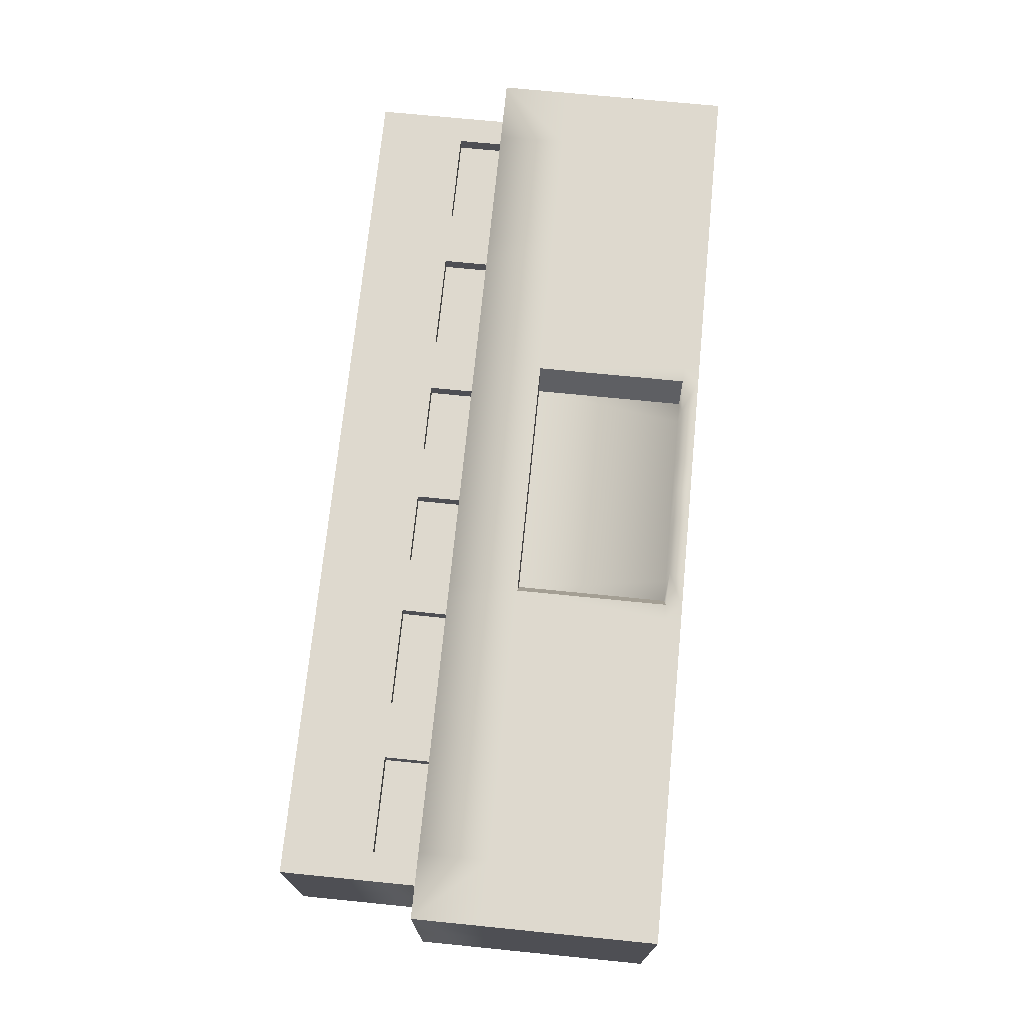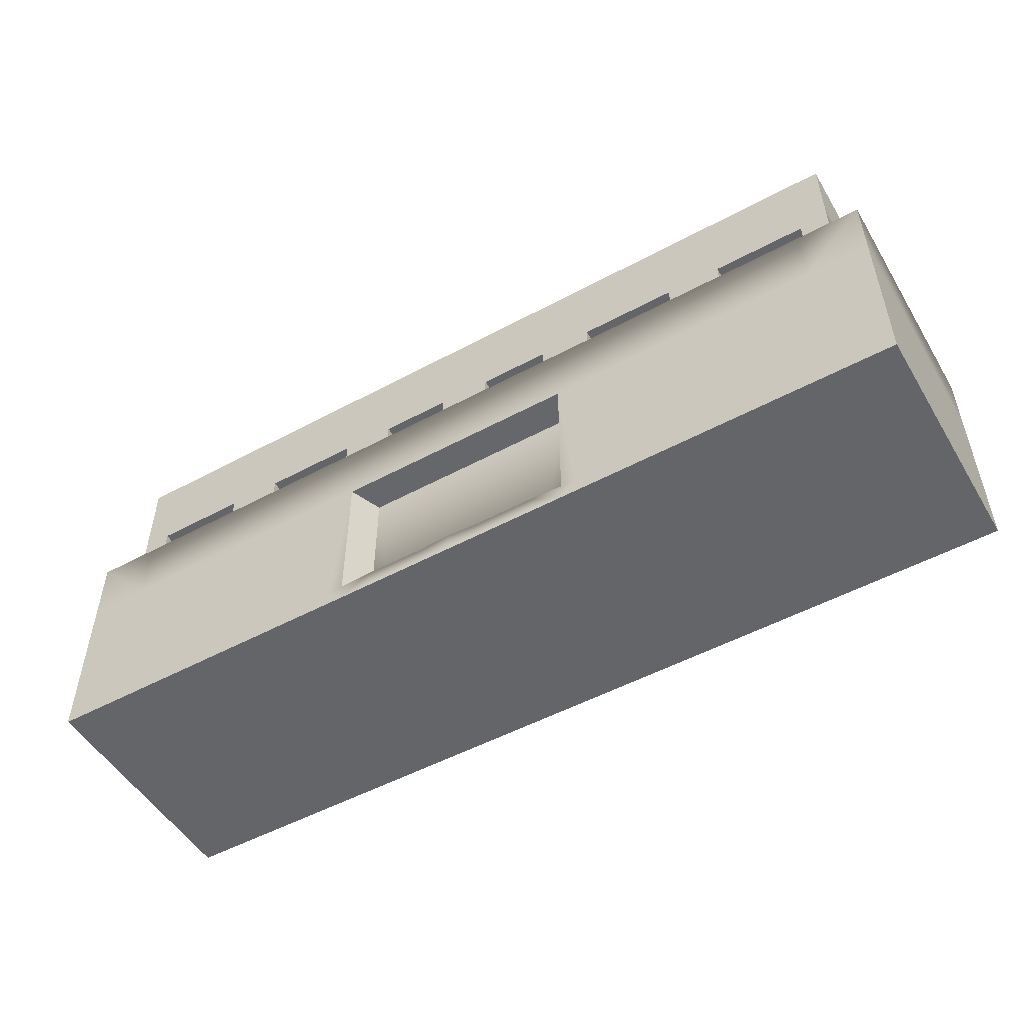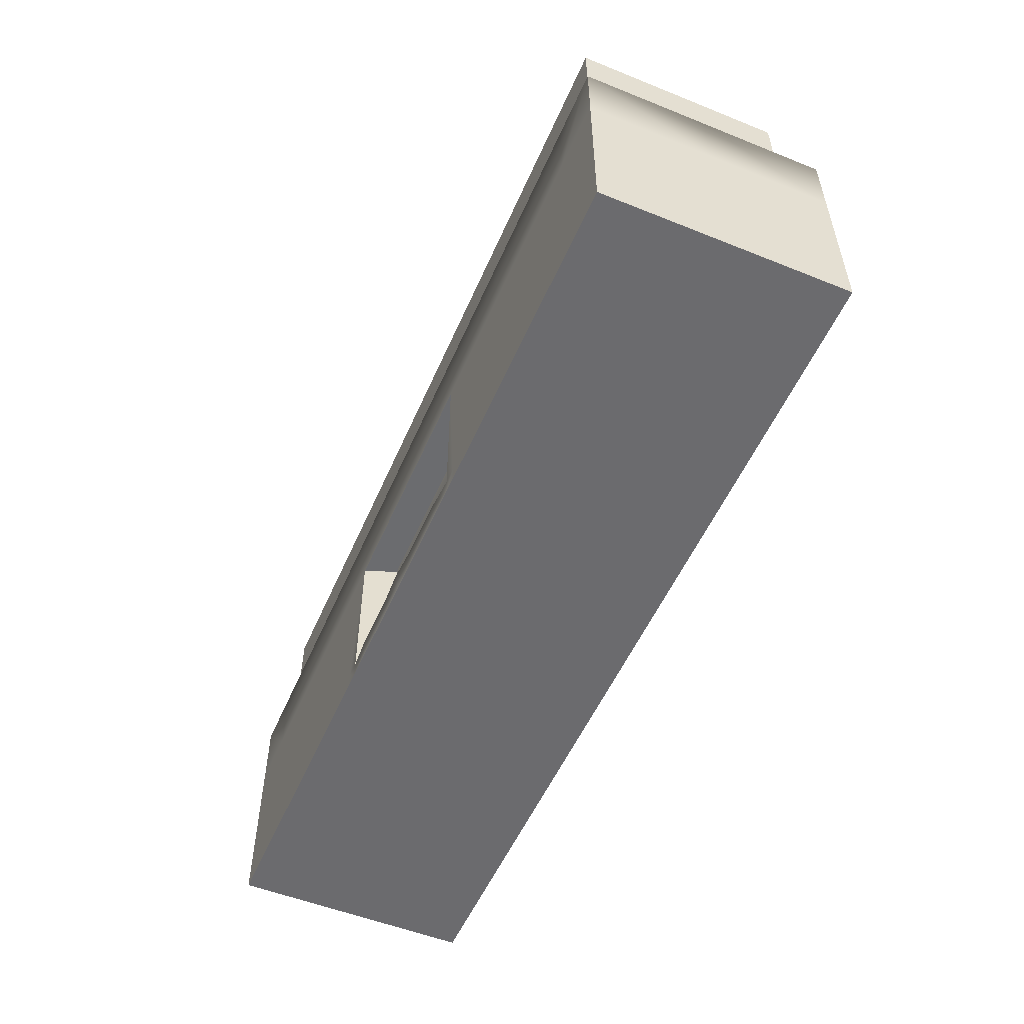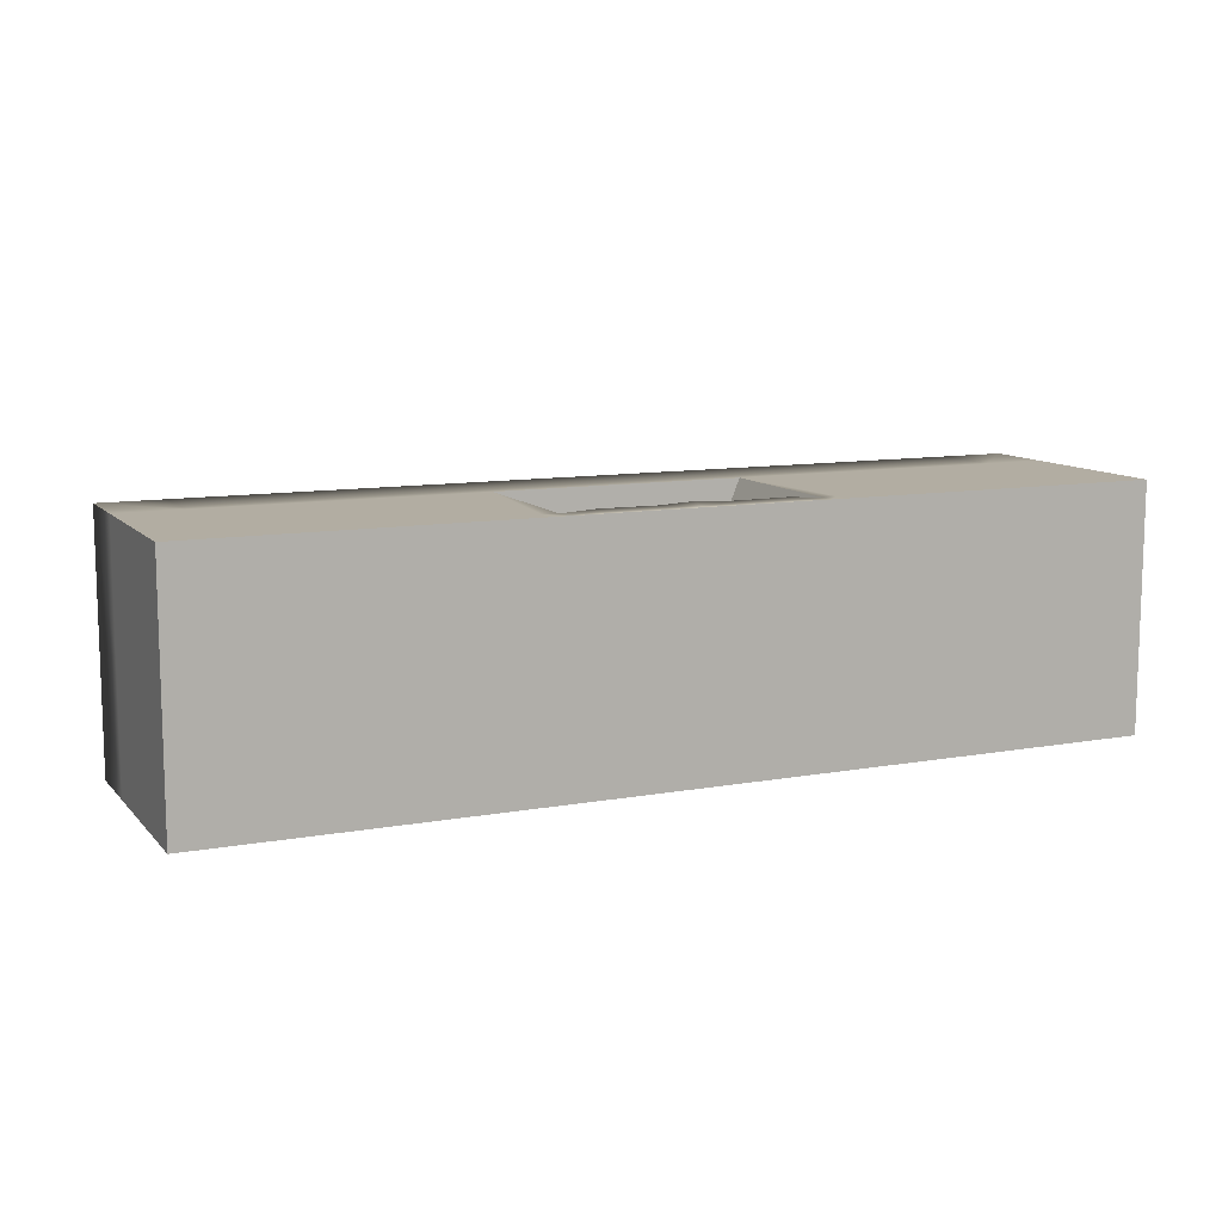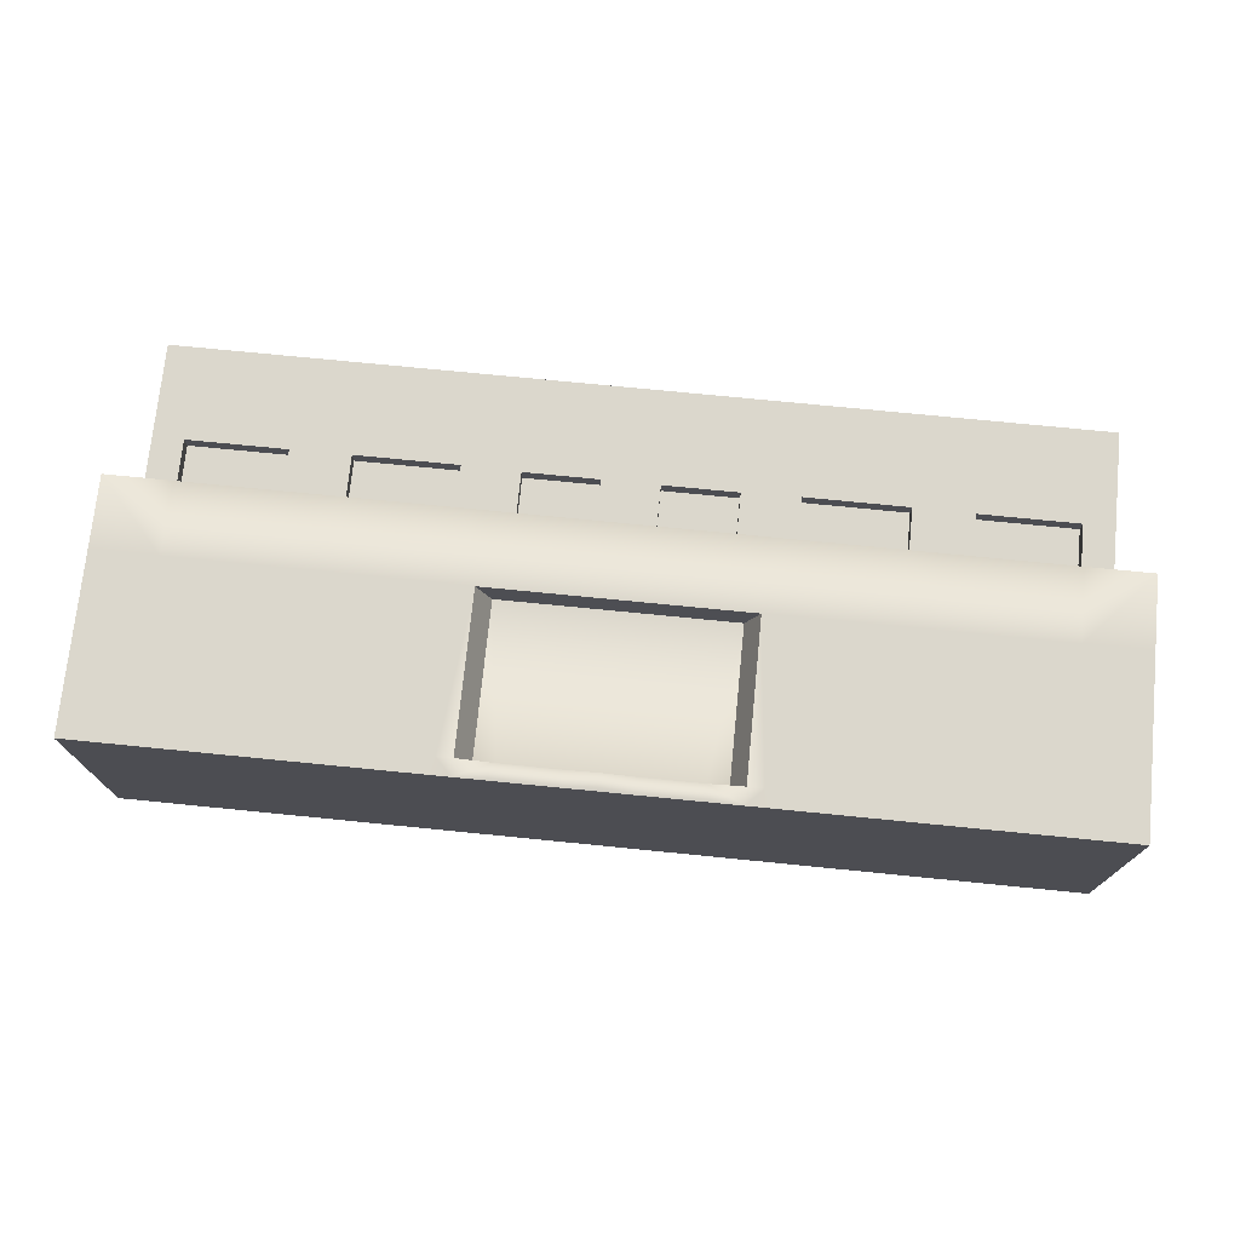
<metadata>
{"format":"obj","ext":"obj","renderer":"f3d","projection":"perspective","resolution":1024,"background":"white","views":[{"elev":71.5,"azim":-84.3,"up":"+Z"},{"elev":-51.5,"azim":30.3,"up":"+Y"},{"elev":-53.5,"azim":66.8,"up":"+Y"},{"elev":10.6,"azim":-24.4,"up":"+Z"},{"elev":73.4,"azim":5.7,"up":"+Z"}]}
</metadata>
<code>
v  0 0 -0
v  2.735 0 -0
v  2.735 0 2.697
v  2.076 0 2.697
v  0.6206 0 2.697
v  0 0 2.697
v  0 0 -2.697
v  2.735 0 -2.697
v  2.739 8.249 2.297
v  2.739 8.249 -0
v  0 8.249 -0
v  0 8.249 2.297
v  2.739 8.249 -2.297
v  0 8.249 -2.297
v  2.735 0.3649 2.697
v  1.986 0.3361 2.745
v  2.735 3.728 2.697
v  2.735 5.274 2.697
v  2.149 5.274 2.697
v  2.15 3.728 2.697
v  10.19 0 -0
v  10.19 0.3649 -0
v  10.19 0.3649 2.697
v  10.19 0 2.697
v  10.19 0 -2.697
v  10.19 0.3649 -2.697
v  10.19 3.728 -0
v  10.19 5.274 -0
v  10.19 5.274 2.697
v  10.19 3.728 2.697
v  10.19 3.728 -2.697
v  10.19 5.274 -2.697
v  6.158 0 -2.697
v  6.148 0.3649 -2.697
v  6.144 3.728 -2.697
v  6.144 5.274 -2.697
v  6.158 0 -0
v  6.039 0 2.697
v  5.341 0 2.697
v  3.154 0 2.697
v  6.094 8.249 2.297
v  6.094 8.249 -0
v  6.094 8.249 -2.297
v  6.079 0.3649 2.697
v  5.399 0.3649 2.697
v  6.092 3.728 2.697
v  6.104 5.274 2.697
v  5.434 5.274 2.697
v  5.419 3.728 2.697
v  0 0.3649 -2.697
v  2.735 0.3649 -2.697
v  0 3.728 -2.697
v  0 5.274 -2.697
v  2.735 5.274 -2.697
v  2.735 3.728 -2.697
v  1.984 3.719 1.991
v  2.444 3.719 1.991
v  2.149 6.265 1.974
v  0.5899 6.265 1.974
v  0.5907 5.277 1.974
v  2.149 5.277 1.974
v  9.449 6.763 -0
v  9.449 6.763 2.297
v  9.449 5.277 2.297
v  9.449 5.277 -0
v  9.449 6.763 -2.297
v  9.449 5.277 -2.297
v  2.739 6.763 -2.297
v  6.094 6.763 -2.297
v  6.094 5.277 -2.297
v  2.739 5.277 -2.297
v  8.813 6.283 1.974
v  6.731 6.283 1.974
v  6.731 5.277 1.974
v  8.813 5.277 1.974
v  0 6.763 -2.297
v  0 5.277 -2.297
v  2.739 5.277 2.297
v  2.149 5.277 2.297
v  8.813 5.277 2.297
v  8.792 5.274 2.697
v  0 6.763 2.297
v  2.739 6.763 2.297
v  9.449 8.249 -0
v  9.449 8.249 2.297
v  9.449 8.249 -2.297
v  6.094 6.763 2.297
v  8.907 0 2.697
v  6.865 0 2.697
v  8.83 0.3649 2.697
v  8.805 3.728 2.697
v  3.342 6.292 1.974
v  3.347 5.291 1.974
v  5.49 5.291 1.974
v  5.492 6.292 1.974
v  6.094 5.277 2.297
v  5.49 5.291 2.297
v  2.149 6.265 2.297
v  0.5899 6.265 2.297
v  0 5.277 2.297
v  0.5907 5.277 2.297
v  3.347 5.291 2.297
v  3.342 6.292 2.297
v  5.492 6.292 2.297
v  8.813 6.283 2.297
v  6.731 6.283 2.297
v  6.731 5.277 2.297
v  0.5907 5.274 2.697
v  0.5957 3.728 2.697
v  0.7611 3.719 1.991
v  0.7602 0.3688 1.991
v  1.985 0.3688 1.991
v  0 5.274 2.697
v  0 3.728 2.697
v  0 3.719 1.991
v  0 0.3688 1.991
v  3.043 5.274 2.697
v  3.056 3.728 2.697
v  3.081 0.3649 2.697
v  6.712 5.274 2.697
v  6.729 3.728 2.697
v  6.763 0.3649 2.697
v  2.444 0.3688 1.991
v  0.7593 0.3361 2.739
v  0 0.3361 2.775
v  -2.735 0 2.697
v  -2.735 0 -0
v  -2.076 0 2.697
v  -0.6206 0 2.697
v  -2.735 0 -2.697
v  -2.739 8.249 2.297
v  -2.739 8.249 -0
v  -2.739 8.249 -2.297
v  -1.986 0.3361 2.745
v  -2.735 0.3649 2.697
v  -2.735 3.728 2.697
v  -2.15 3.728 2.697
v  -2.149 5.274 2.697
v  -2.735 5.274 2.697
v  -10.19 0 -0
v  -10.19 0 2.697
v  -10.19 0.3649 2.697
v  -10.19 0.3649 -0
v  -10.19 0 -2.697
v  -10.19 0.3649 -2.697
v  -10.19 3.728 -0
v  -10.19 3.728 2.697
v  -10.19 5.274 2.697
v  -10.19 5.274 -0
v  -10.19 3.728 -2.697
v  -10.19 5.274 -2.697
v  -6.158 0 -2.697
v  -6.148 0.3649 -2.697
v  -6.144 3.728 -2.697
v  -6.144 5.274 -2.697
v  -5.341 0 2.697
v  -6.039 0 2.697
v  -6.158 0 -0
v  -3.154 0 2.697
v  -6.094 8.249 2.297
v  -6.094 8.249 -0
v  -6.094 8.249 -2.297
v  -5.399 0.3649 2.697
v  -6.079 0.3649 2.697
v  -6.092 3.728 2.697
v  -5.419 3.728 2.697
v  -5.434 5.274 2.697
v  -6.104 5.274 2.697
v  -2.735 0.3649 -2.697
v  -2.735 3.728 -2.697
v  -2.735 5.274 -2.697
v  -2.444 3.719 1.991
v  -1.984 3.719 1.991
v  -2.149 6.265 1.974
v  -2.149 5.277 1.974
v  -0.5907 5.277 1.974
v  -0.5899 6.265 1.974
v  -9.449 6.763 -0
v  -9.449 5.277 -0
v  -9.449 5.277 2.297
v  -9.449 6.763 2.297
v  -9.449 6.763 -2.297
v  -9.449 5.277 -2.297
v  -2.739 6.763 -2.297
v  -2.739 5.277 -2.297
v  -6.094 5.277 -2.297
v  -6.094 6.763 -2.297
v  -8.813 6.283 1.974
v  -8.813 5.277 1.974
v  -6.731 5.277 1.974
v  -6.731 6.283 1.974
v  -2.739 5.277 2.297
v  -2.149 5.277 2.297
v  -8.792 5.274 2.697
v  -8.813 5.277 2.297
v  -2.739 6.763 2.297
v  -9.449 8.249 -0
v  -9.449 8.249 2.297
v  -9.449 8.249 -2.297
v  -6.094 6.763 2.297
v  -8.907 0 2.697
v  -6.865 0 2.697
v  -8.83 0.3649 2.697
v  -8.805 3.728 2.697
v  -3.342 6.292 1.974
v  -5.492 6.292 1.974
v  -5.49 5.291 1.974
v  -3.347 5.291 1.974
v  -6.094 5.277 2.297
v  -5.49 5.291 2.297
v  -2.149 6.265 2.297
v  -0.5899 6.265 2.297
v  -0.5907 5.277 2.297
v  -3.342 6.292 2.297
v  -3.347 5.291 2.297
v  -5.492 6.292 2.297
v  -8.813 6.283 2.297
v  -6.731 6.283 2.297
v  -6.731 5.277 2.297
v  -0.5907 5.274 2.697
v  -0.5957 3.728 2.697
v  -0.7611 3.719 1.991
v  -1.985 0.3688 1.991
v  -0.7602 0.3688 1.991
v  -3.043 5.274 2.697
v  -3.056 3.728 2.697
v  -3.081 0.3649 2.697
v  -6.712 5.274 2.697
v  -6.729 3.728 2.697
v  -6.763 0.3649 2.697
v  -2.444 0.3688 1.991
v  -0.7593 0.3361 2.739
o store
g store
f 1 2 3
f 1 3 4
f 1 4 5
f 6 1 5
f 7 8 2
f 2 1 7
f 9 10 11
f 11 12 9
f 10 13 14
f 14 11 10
f 3 15 16
f 16 4 3
f 17 18 19
f 19 20 17
f 21 22 23
f 23 24 21
f 25 26 22
f 22 21 25
f 27 28 29
f 29 30 27
f 31 32 28
f 28 27 31
f 33 34 26
f 26 25 33
f 35 36 32
f 32 31 35
f 37 38 39
f 37 39 40
f 37 40 3
f 2 37 3
f 33 37 2
f 2 8 33
f 41 42 10
f 10 9 41
f 42 43 13
f 13 10 42
f 39 38 44
f 44 45 39
f 46 47 48
f 48 49 46
f 7 50 51
f 51 8 7
f 52 53 54
f 54 55 52
f 20 56 57
f 57 17 20
f 58 59 60
f 60 61 58
f 62 63 64
f 64 65 62
f 66 62 65
f 65 67 66
f 68 69 70
f 70 71 68
f 72 73 74
f 74 75 72
f 76 68 71
f 71 77 76
f 78 79 19
f 19 18 78
f 65 64 29
f 29 28 65
f 67 65 28
f 28 32 67
f 54 71 70
f 70 36 54
f 64 80 81
f 81 29 64
f 77 71 54
f 54 53 77
f 9 12 82
f 82 83 9
f 84 85 63
f 63 62 84
f 86 84 62
f 62 66 86
f 13 43 69
f 69 68 13
f 85 41 87
f 87 63 85
f 14 13 68
f 68 76 14
f 8 51 34
f 34 33 8
f 55 54 36
f 36 35 55
f 21 24 88
f 21 88 89
f 21 89 38
f 37 21 38
f 25 21 37
f 37 33 25
f 85 84 42
f 42 41 85
f 84 86 43
f 43 42 84
f 88 24 23
f 23 90 88
f 91 30 29
f 29 81 91
f 66 67 70
f 70 69 66
f 92 93 94
f 94 95 92
f 67 32 36
f 36 70 67
f 96 97 48
f 48 47 96
f 86 66 69
f 69 43 86
f 9 83 87
f 87 41 9
f 78 83 98
f 98 79 78
f 83 82 99
f 99 98 83
f 82 100 101
f 101 99 82
f 83 78 102
f 102 103 83
f 96 87 104
f 104 97 96
f 87 83 103
f 103 104 87
f 64 63 105
f 105 80 64
f 63 87 106
f 106 105 63
f 87 96 107
f 107 106 87
f 101 108 19
f 19 79 101
f 108 109 20
f 20 19 108
f 109 110 56
f 56 20 109
f 110 111 112
f 112 56 110
f 100 113 108
f 108 101 100
f 113 114 109
f 109 108 113
f 114 115 110
f 110 109 114
f 115 116 111
f 111 110 115
f 78 18 117
f 117 102 78
f 117 18 17
f 17 118 117
f 17 15 119
f 119 118 17
f 102 117 48
f 48 97 102
f 117 118 49
f 49 48 117
f 118 119 45
f 45 49 118
f 107 96 47
f 47 120 107
f 120 47 46
f 46 121 120
f 46 44 122
f 122 121 46
f 107 120 81
f 81 80 107
f 81 120 121
f 121 91 81
f 91 121 122
f 122 90 91
f 79 98 58
f 58 61 79
f 98 99 59
f 59 58 98
f 99 101 60
f 60 59 99
f 101 79 61
f 61 60 101
f 80 105 72
f 72 75 80
f 105 106 73
f 73 72 105
f 106 107 74
f 74 73 106
f 107 80 75
f 75 74 107
f 103 102 93
f 93 92 103
f 102 97 94
f 94 93 102
f 97 104 95
f 95 94 97
f 104 103 92
f 92 95 104
f 123 112 16
f 16 15 123
f 5 4 16
f 16 124 5
f 6 5 124
f 124 125 6
f 124 16 112
f 112 111 124
f 125 124 111
f 111 116 125
f 3 40 119
f 119 15 3
f 40 39 45
f 45 119 40
f 44 38 89
f 89 122 44
f 89 88 90
f 90 122 89
f 57 56 112
f 112 123 57
f 27 30 23
f 23 22 27
f 31 27 22
f 22 26 31
f 35 31 26
f 26 34 35
f 44 46 49
f 49 45 44
f 52 55 51
f 51 50 52
f 17 57 123
f 123 15 17
f 55 35 34
f 34 51 55
f 30 91 90
f 90 23 30
f 126 127 1
f 128 126 1
f 129 128 1
f 6 129 1
f 7 1 127
f 127 130 7
f 131 12 11
f 11 132 131
f 132 11 14
f 14 133 132
f 126 128 134
f 134 135 126
f 136 137 138
f 138 139 136
f 140 141 142
f 142 143 140
f 144 140 143
f 143 145 144
f 146 147 148
f 148 149 146
f 150 146 149
f 149 151 150
f 152 144 145
f 145 153 152
f 154 150 151
f 151 155 154
f 156 157 158
f 159 156 158
f 126 159 158
f 127 126 158
f 152 130 127
f 127 158 152
f 160 131 132
f 132 161 160
f 161 132 133
f 133 162 161
f 156 163 164
f 164 157 156
f 165 166 167
f 167 168 165
f 7 130 169
f 169 50 7
f 52 170 171
f 171 53 52
f 137 136 172
f 172 173 137
f 174 175 176
f 176 177 174
f 178 179 180
f 180 181 178
f 182 183 179
f 179 178 182
f 184 185 186
f 186 187 184
f 188 189 190
f 190 191 188
f 76 77 185
f 185 184 76
f 192 139 138
f 138 193 192
f 179 149 148
f 148 180 179
f 183 151 149
f 149 179 183
f 171 155 186
f 186 185 171
f 180 148 194
f 194 195 180
f 77 53 171
f 171 185 77
f 131 196 82
f 82 12 131
f 197 178 181
f 181 198 197
f 199 182 178
f 178 197 199
f 133 184 187
f 187 162 133
f 198 181 200
f 200 160 198
f 14 76 184
f 184 133 14
f 130 152 153
f 153 169 130
f 170 154 155
f 155 171 170
f 201 141 140
f 202 201 140
f 157 202 140
f 158 157 140
f 144 152 158
f 158 140 144
f 198 160 161
f 161 197 198
f 197 161 162
f 162 199 197
f 201 203 142
f 142 141 201
f 204 194 148
f 148 147 204
f 182 187 186
f 186 183 182
f 205 206 207
f 207 208 205
f 183 186 155
f 155 151 183
f 209 168 167
f 167 210 209
f 199 162 187
f 187 182 199
f 131 160 200
f 200 196 131
f 192 193 211
f 211 196 192
f 196 211 212
f 212 82 196
f 82 212 213
f 213 100 82
f 196 214 215
f 215 192 196
f 209 210 216
f 216 200 209
f 200 216 214
f 214 196 200
f 180 195 217
f 217 181 180
f 181 217 218
f 218 200 181
f 200 218 219
f 219 209 200
f 213 193 138
f 138 220 213
f 220 138 137
f 137 221 220
f 221 137 173
f 173 222 221
f 222 173 223
f 223 224 222
f 100 213 220
f 220 113 100
f 113 220 221
f 221 114 113
f 114 221 222
f 222 115 114
f 115 222 224
f 224 116 115
f 192 215 225
f 225 139 192
f 225 226 136
f 136 139 225
f 136 226 227
f 227 135 136
f 215 210 167
f 167 225 215
f 225 167 166
f 166 226 225
f 226 166 163
f 163 227 226
f 219 228 168
f 168 209 219
f 228 229 165
f 165 168 228
f 165 229 230
f 230 164 165
f 219 195 194
f 194 228 219
f 194 204 229
f 229 228 194
f 204 203 230
f 230 229 204
f 193 175 174
f 174 211 193
f 211 174 177
f 177 212 211
f 212 177 176
f 176 213 212
f 213 176 175
f 175 193 213
f 195 189 188
f 188 217 195
f 217 188 191
f 191 218 217
f 218 191 190
f 190 219 218
f 219 190 189
f 189 195 219
f 214 205 208
f 208 215 214
f 215 208 207
f 207 210 215
f 210 207 206
f 206 216 210
f 216 206 205
f 205 214 216
f 231 135 134
f 134 223 231
f 129 232 134
f 134 128 129
f 6 125 232
f 232 129 6
f 232 224 223
f 223 134 232
f 125 116 224
f 224 232 125
f 126 135 227
f 227 159 126
f 159 227 163
f 163 156 159
f 164 230 202
f 202 157 164
f 202 230 203
f 203 201 202
f 172 231 223
f 223 173 172
f 146 143 142
f 142 147 146
f 150 145 143
f 143 146 150
f 154 153 145
f 145 150 154
f 164 163 166
f 166 165 164
f 52 50 169
f 169 170 52
f 136 135 231
f 231 172 136
f 170 169 153
f 153 154 170
f 147 142 203
f 203 204 147

</code>
